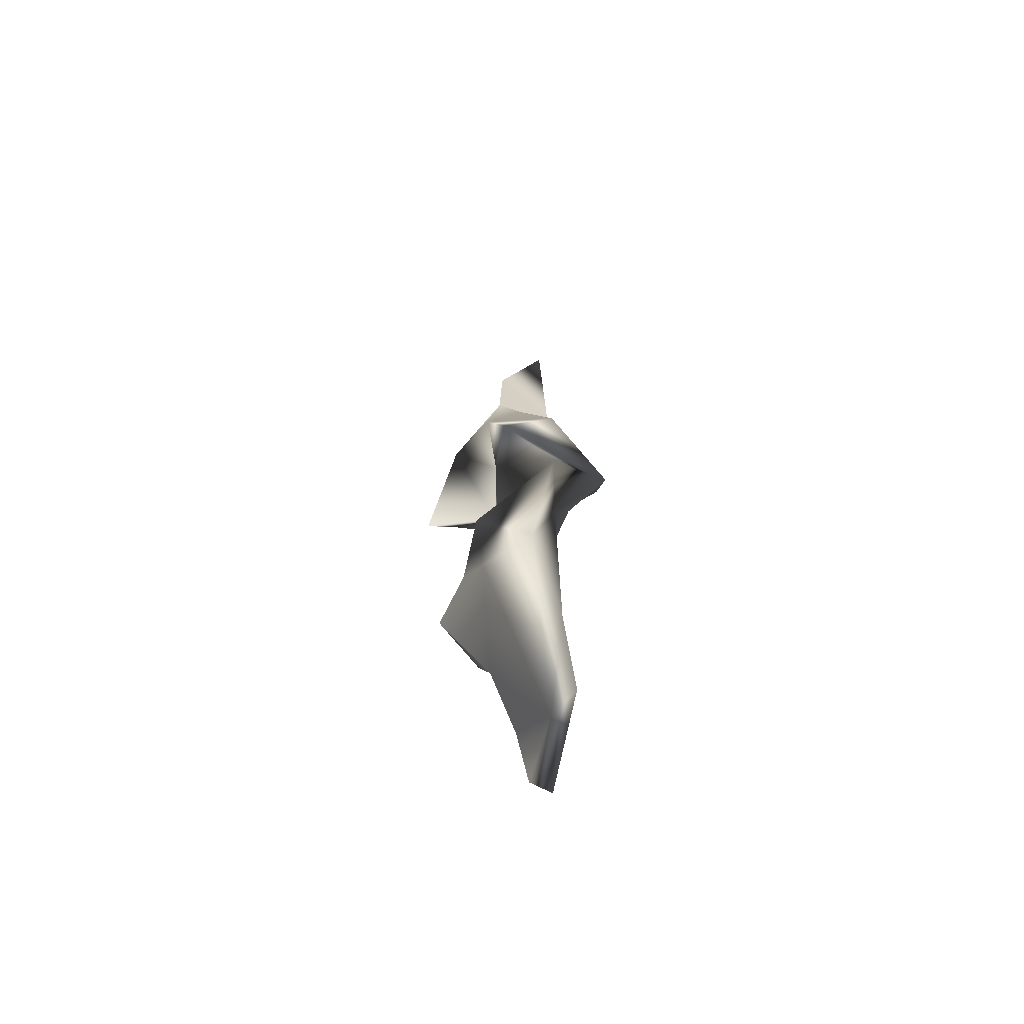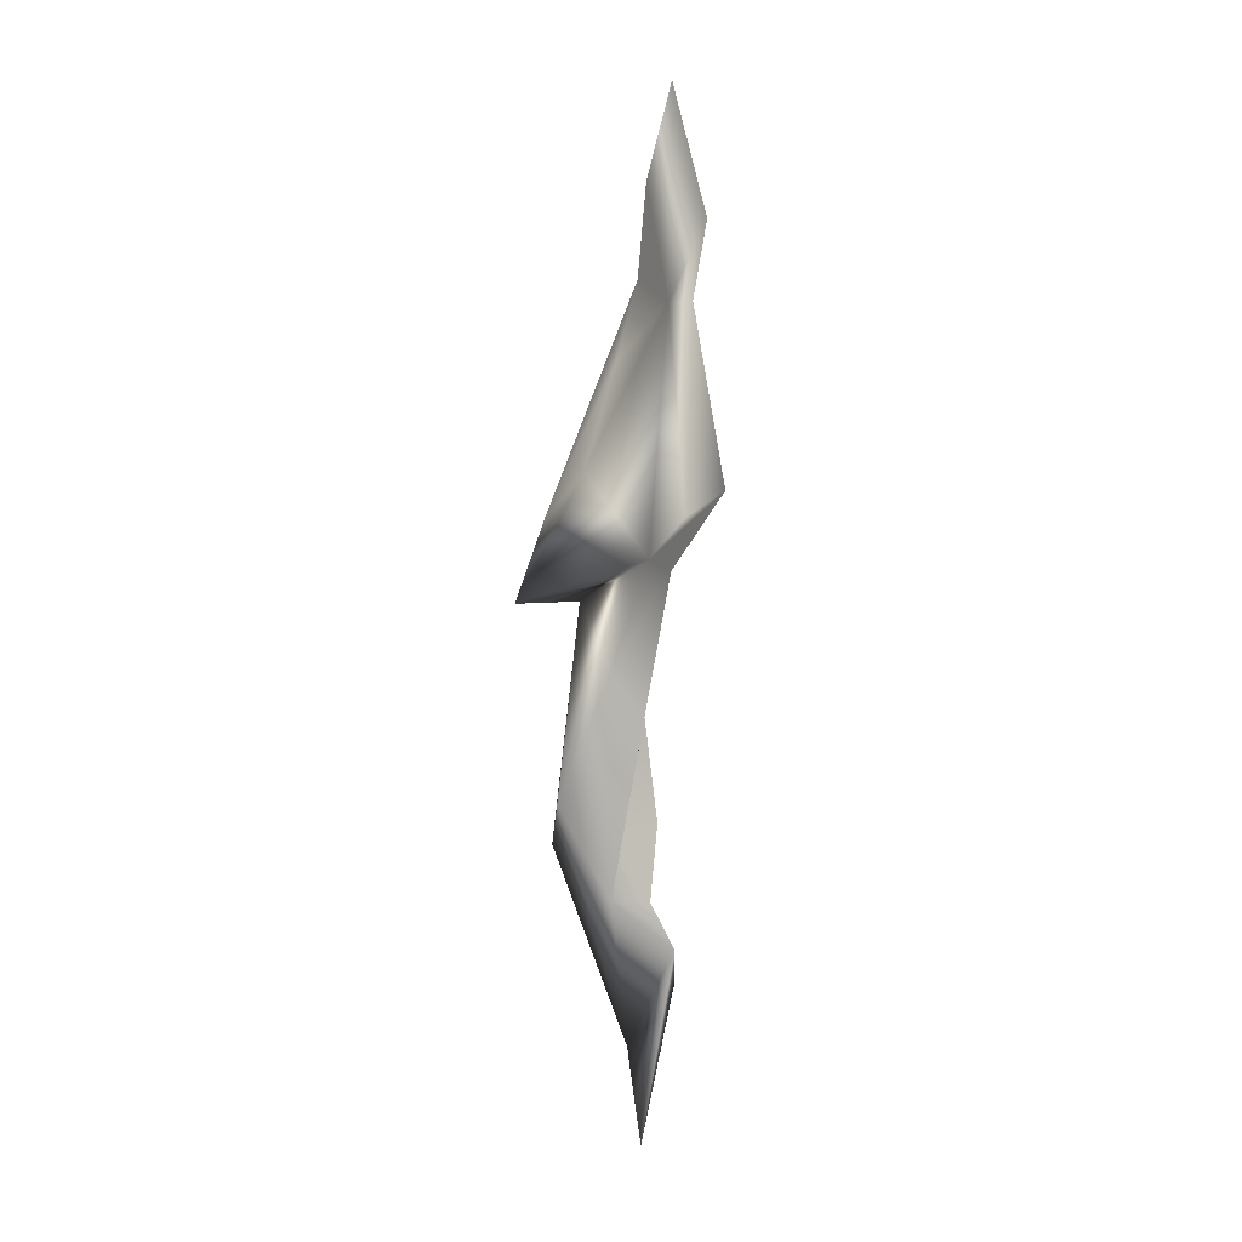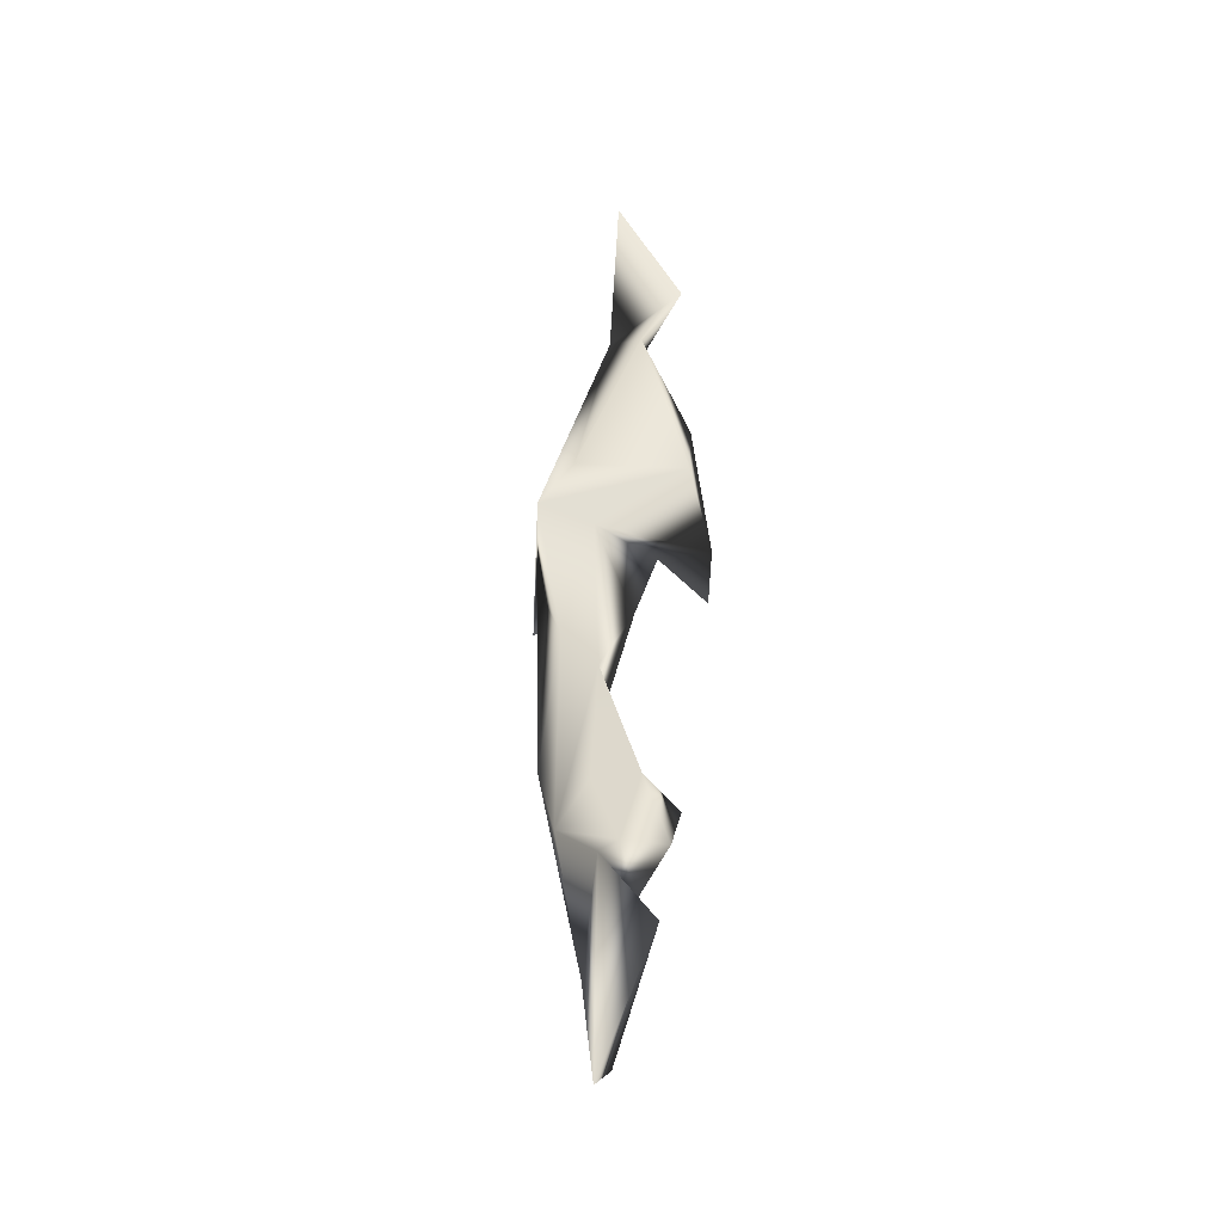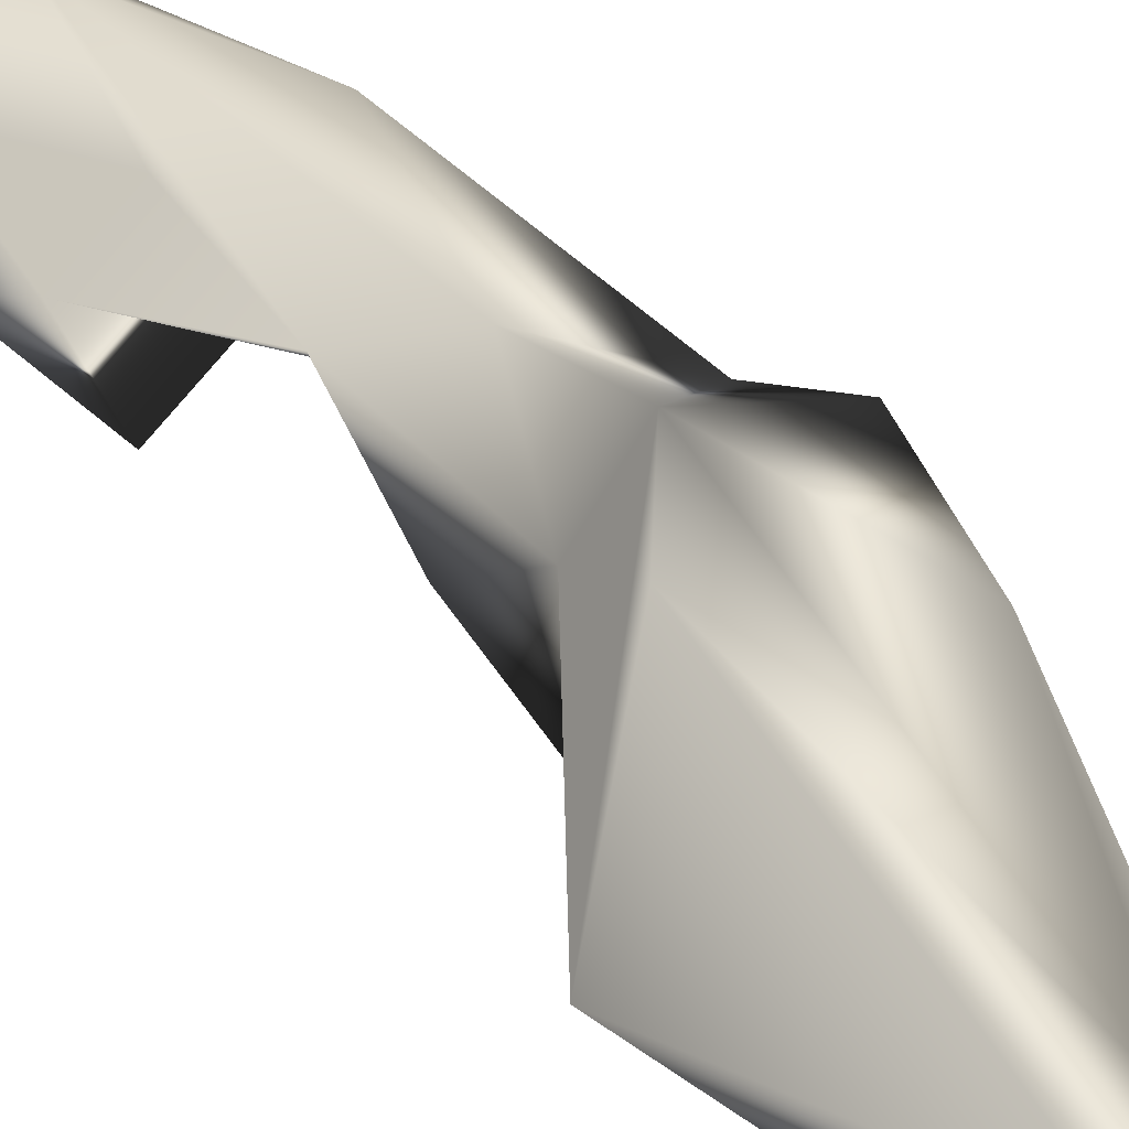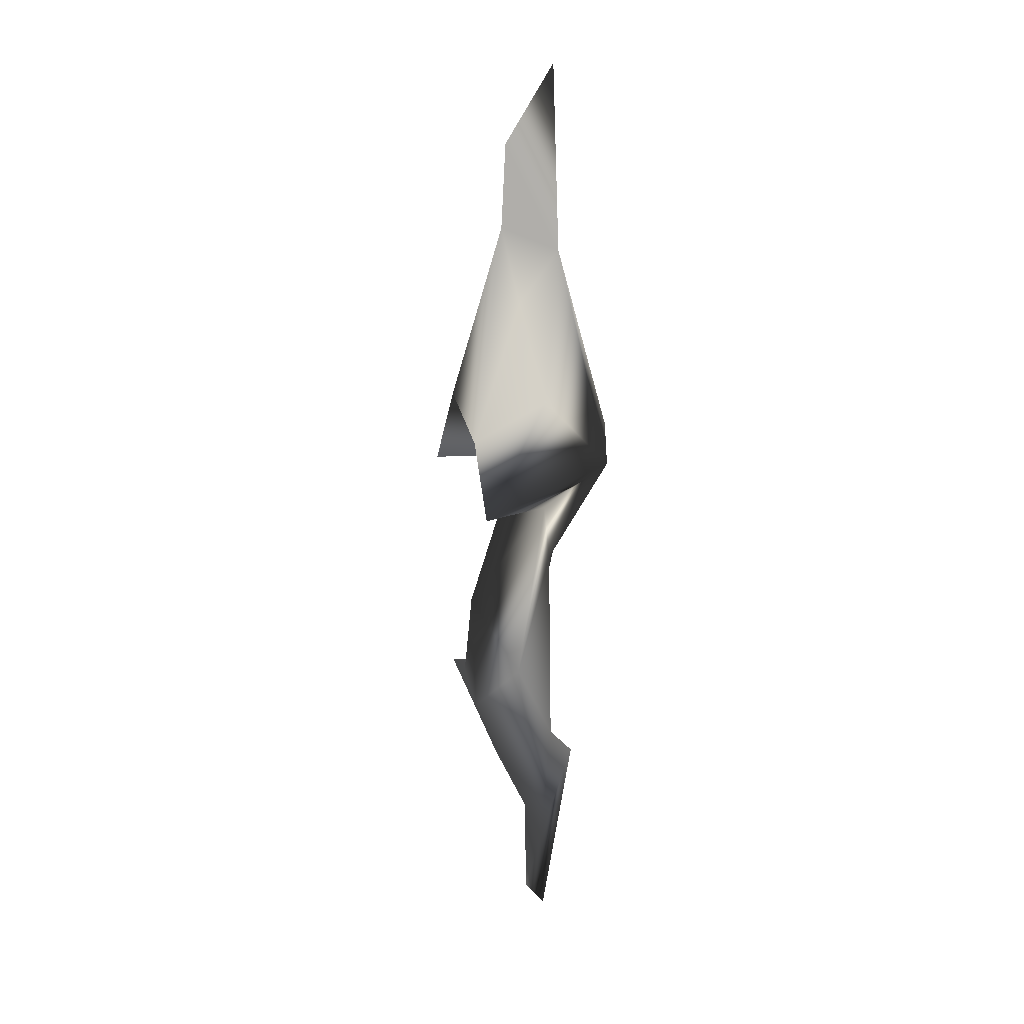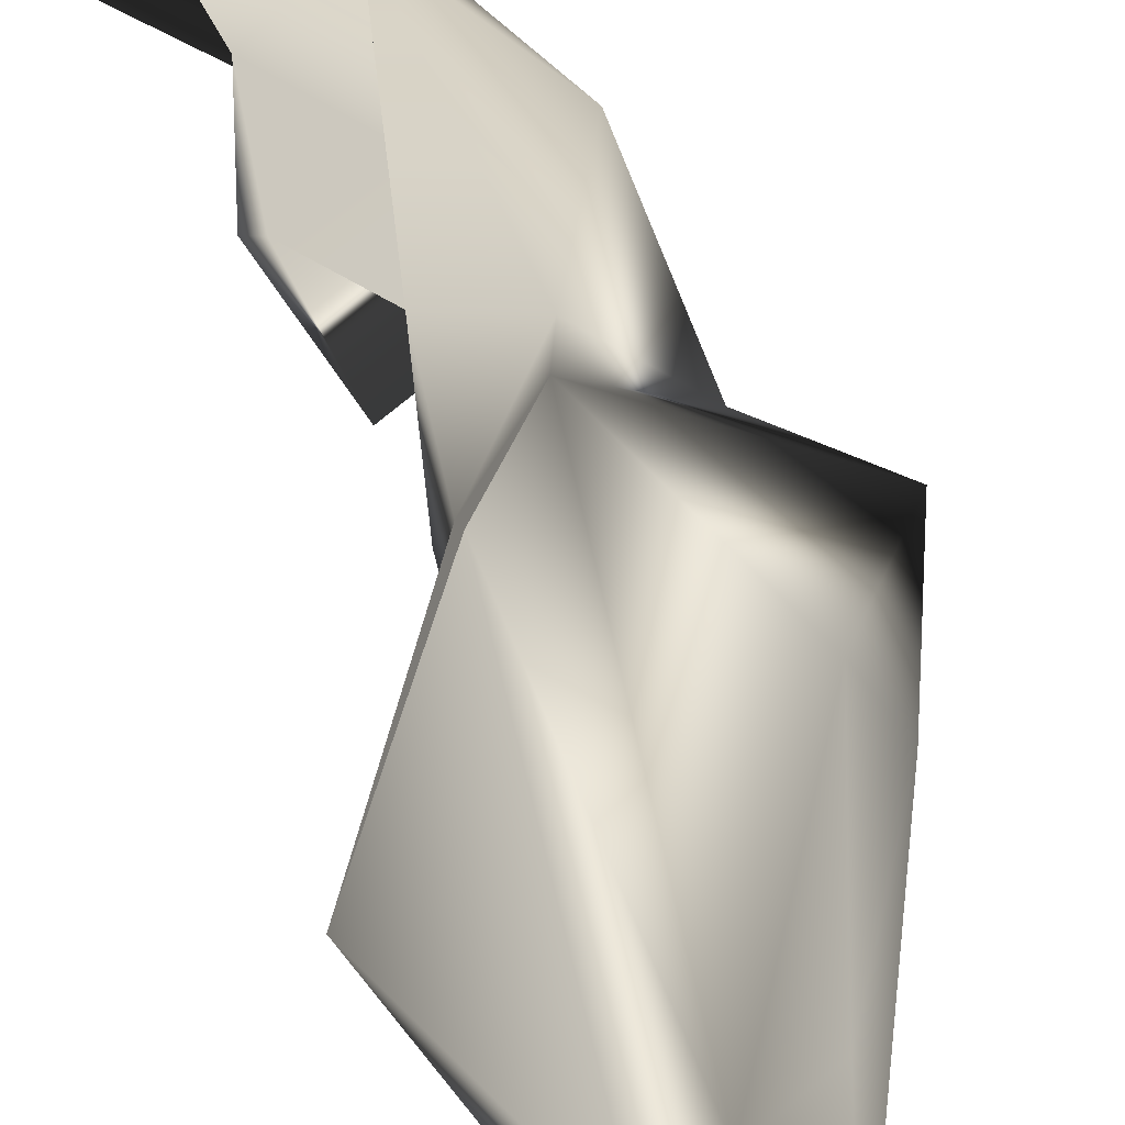
<metadata>
{"format":"obj","ext":"obj","renderer":"f3d","projection":"perspective","resolution":1024,"background":"white","views":[{"elev":-60.4,"azim":-74.9,"up":"+Y"},{"elev":5.2,"azim":-1.5,"up":"+Y"},{"elev":-36.1,"azim":51.0,"up":"+Y"},{"elev":40.3,"azim":140.3,"up":"+Z"},{"elev":16.3,"azim":-63.4,"up":"+Y"},{"elev":35.2,"azim":163.9,"up":"+Z"}]}
</metadata>
<code>
g glassShard01_COL
v 0.1396 -2.788 -0.1933
v -0.2292 -3.181 0.168
v -0.1497 -3.788 -0.0228
v -0.1268 -3.936 0.1423
v 0.1107 -2.43 0.3089
v -0.2238 -2.44 -0.3029
v -0.3497 -2.068 0.317
v -0.05368 -2.146 -0.01321
v -0.7768 -1.752 -0.2223
v -0.7358 -1.374 0.1839
v -0.6654 -0.803 -0.3183
v -0.2388 -1.585 -0.7399
v -0.0306 -2.046 -0.454
v -0.5738 -1.519 -0.4403
v 0.005864 -1.587 -0.1664
v -0.2938 -1.57 0.04639
v -0.1024 -0.7492 0.1373
v -0.3512 -0.4121 0.2914
v -0.5721 0.11 0.3497
v -0.09585 0.4294 0.7213
v 0.0786 0.3221 0.3263
v -0.01891 -0.2269 -0.1329
v 0.005774 0.3649 -0.3433
v -0.3556 -0.1296 -0.2198
v -0.6233 0.1798 -0.1708
v -1.04 0.06749 0.0315
v -0.8253 0.6735 -0.1933
v -0.2082 0.6792 -0.06259
v -0.539 1.026 0.3408
v 0.06171 2.225 0.1663
v -0.3084 1.804 -0.02462
v -0.1411 2.417 -0.2812
v -0.4208 0.9852 -0.6196
v 0.5068 0.8774 -0.2452
v 0.1079 0.5979 -0.8064
v -0.1159 0.3021 -0.9536
v 0.1698 1.64 -0.5689
v 0.1642 0.7151 0.5827
v 0.2479 2.248 -0.00319
v 0.3705 2.866 -0.3328
v -0.07862 3.123 -0.273
v 0.08888 3.79 0.0939
g glassShard01_COL_0
f 3 2 1
f 3 1 4
f 2 3 4
f 1 5 4
f 4 5 2
f 2 6 1
f 1 6 5
f 7 2 5
f 6 8 5
f 7 5 8
f 2 9 6
f 2 7 10
f 2 10 9
f 11 9 10
f 6 9 12
f 8 6 13
f 12 13 6
f 9 14 12
f 11 14 9
f 13 12 15
f 15 12 14
f 8 13 15
f 11 15 14
f 15 16 8
f 16 7 8
f 15 17 16
f 17 7 16
f 11 17 15
f 7 18 10
f 17 18 7
f 10 19 11
f 18 19 10
f 19 18 20
f 21 18 17
f 21 20 18
f 17 11 22
f 17 22 21
f 22 23 21
f 22 11 24
f 24 11 19
f 22 24 23
f 19 25 24
f 23 24 25
f 19 20 26
f 25 19 26
f 27 25 26
f 23 25 28
f 25 27 28
f 20 29 26
f 29 27 26
f 30 29 20
f 31 29 30
f 29 31 27
f 27 31 32
f 31 30 32
f 33 28 27
f 23 28 33
f 32 33 27
f 21 34 20
f 23 35 21
f 21 35 34
f 36 23 33
f 36 35 23
f 35 36 33
f 33 37 35
f 33 32 37
f 37 34 35
f 20 34 38
f 38 30 20
f 34 37 39
f 34 39 38
f 32 39 37
f 30 38 39
f 39 32 40
f 39 40 30
f 32 30 41
f 40 32 41
f 30 40 42
f 30 42 41
f 42 40 41

</code>
